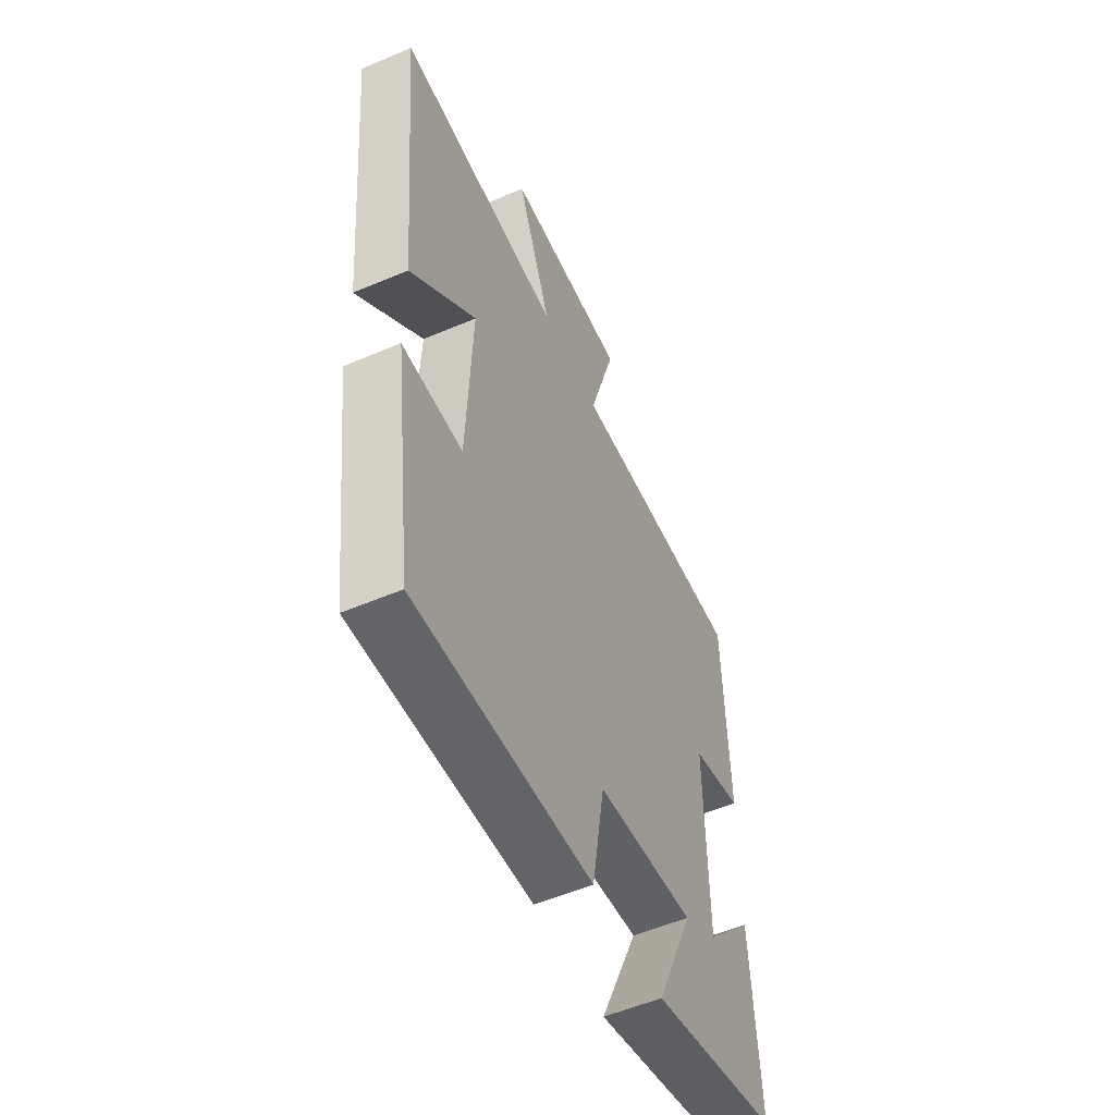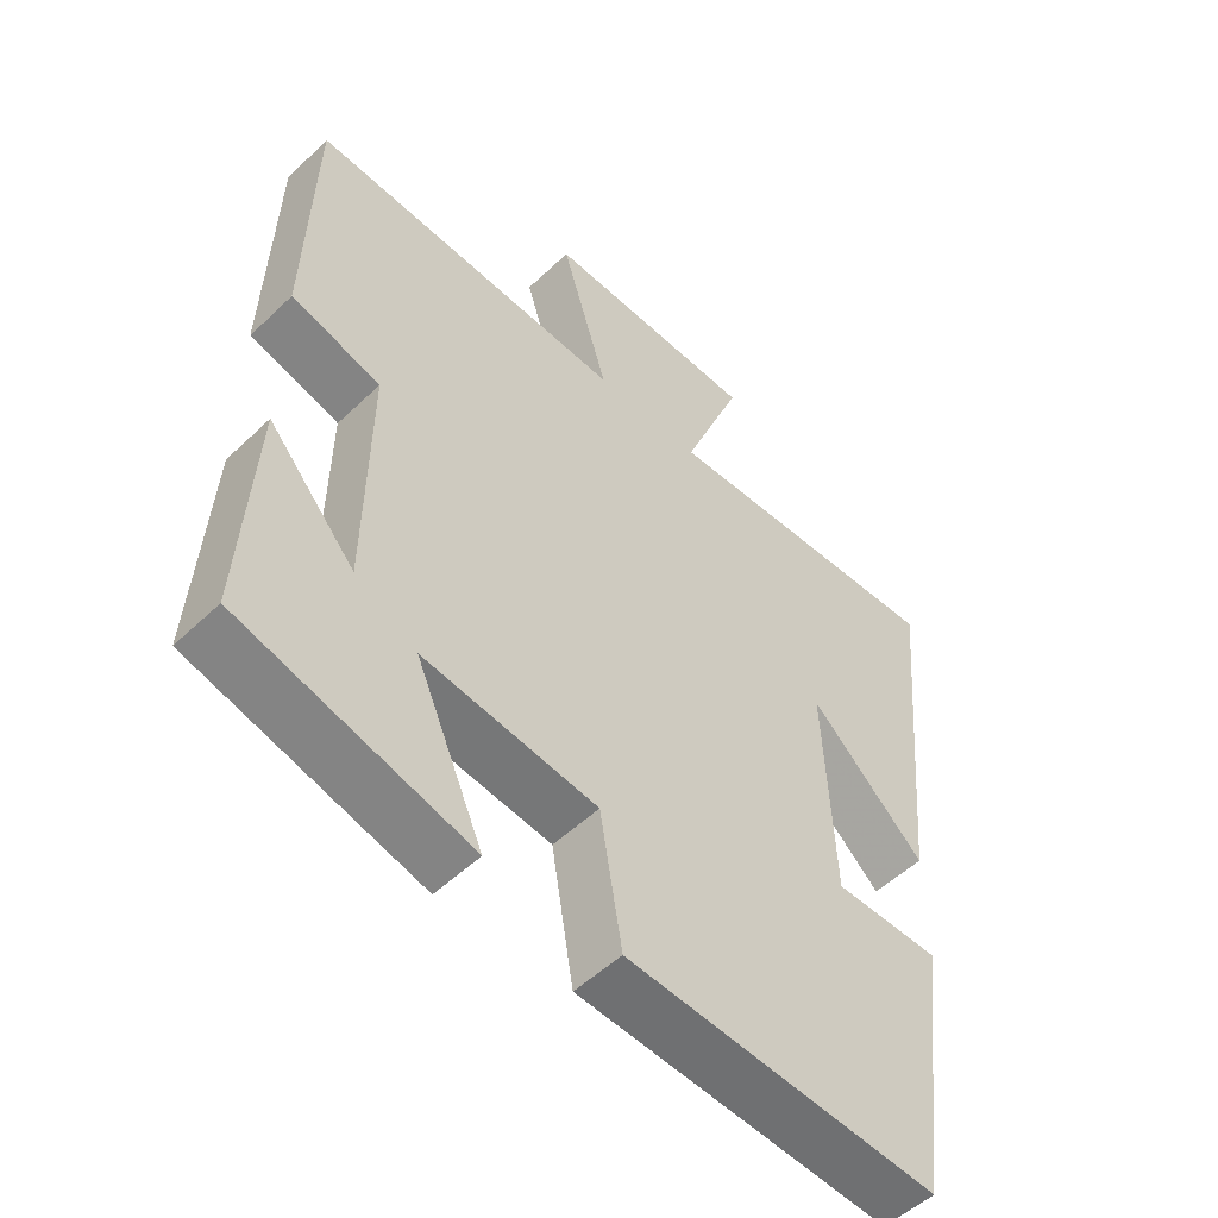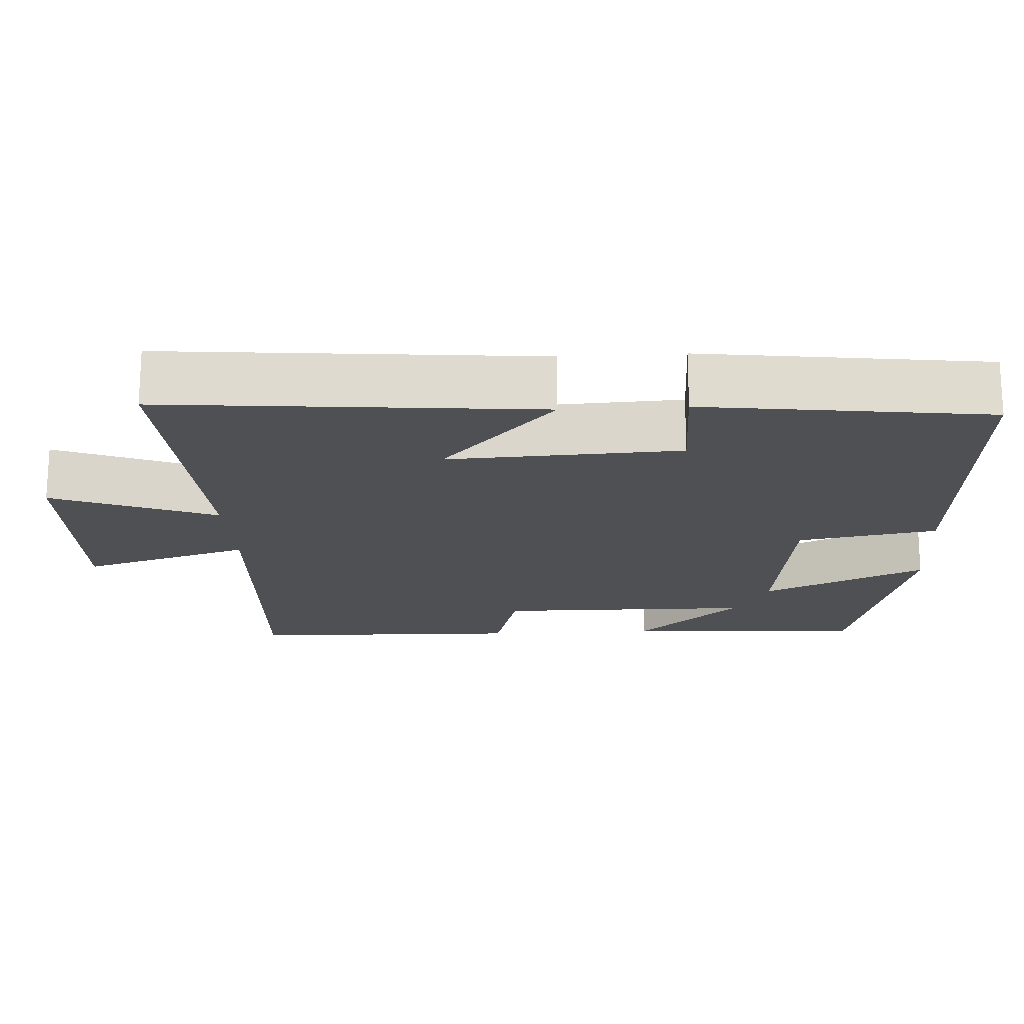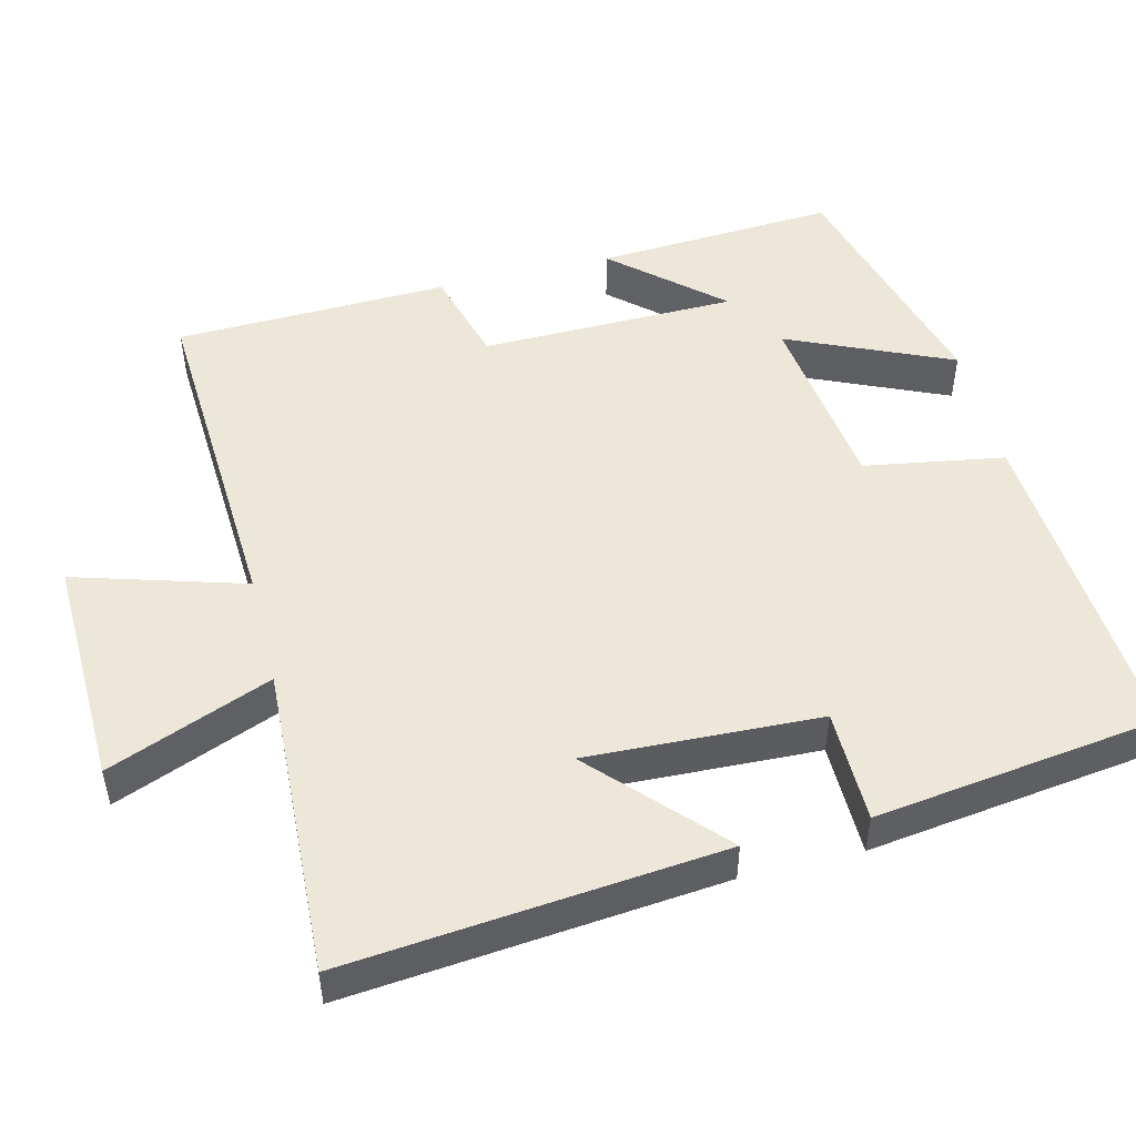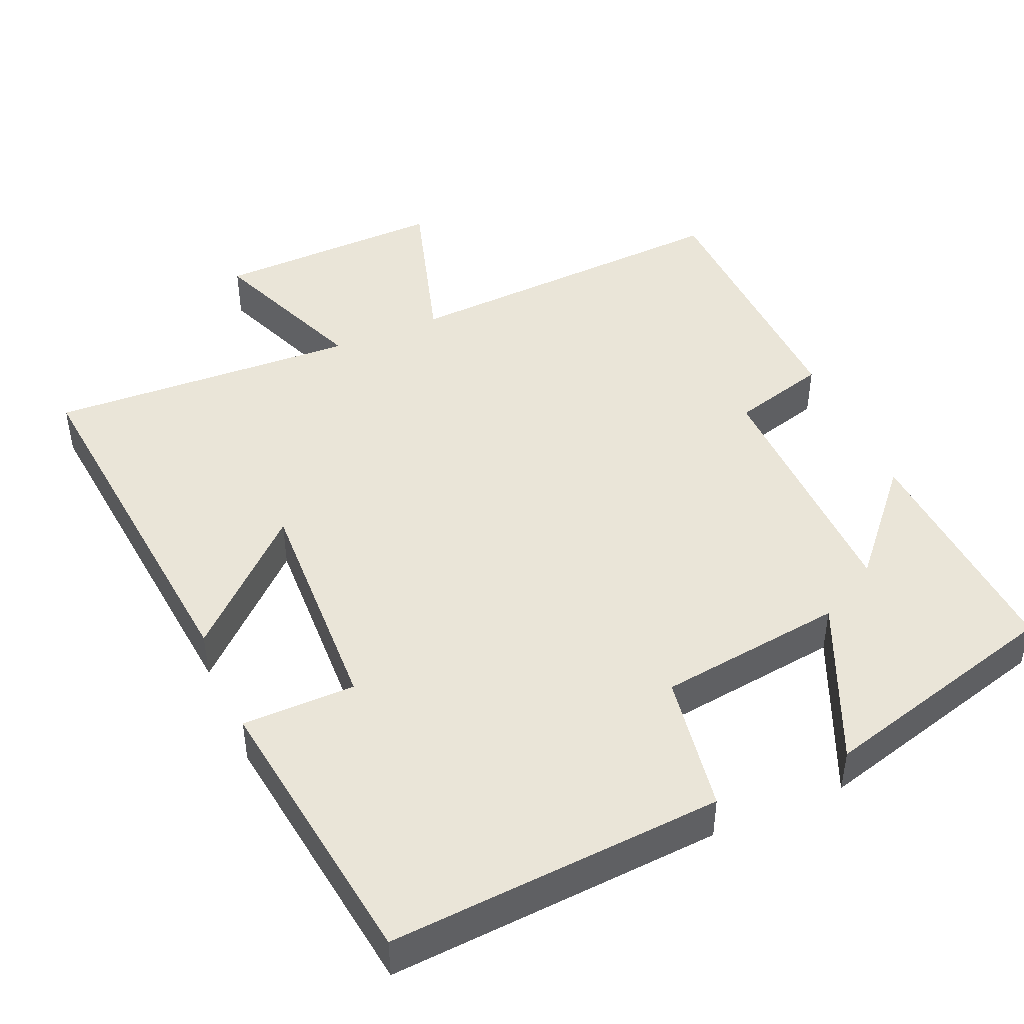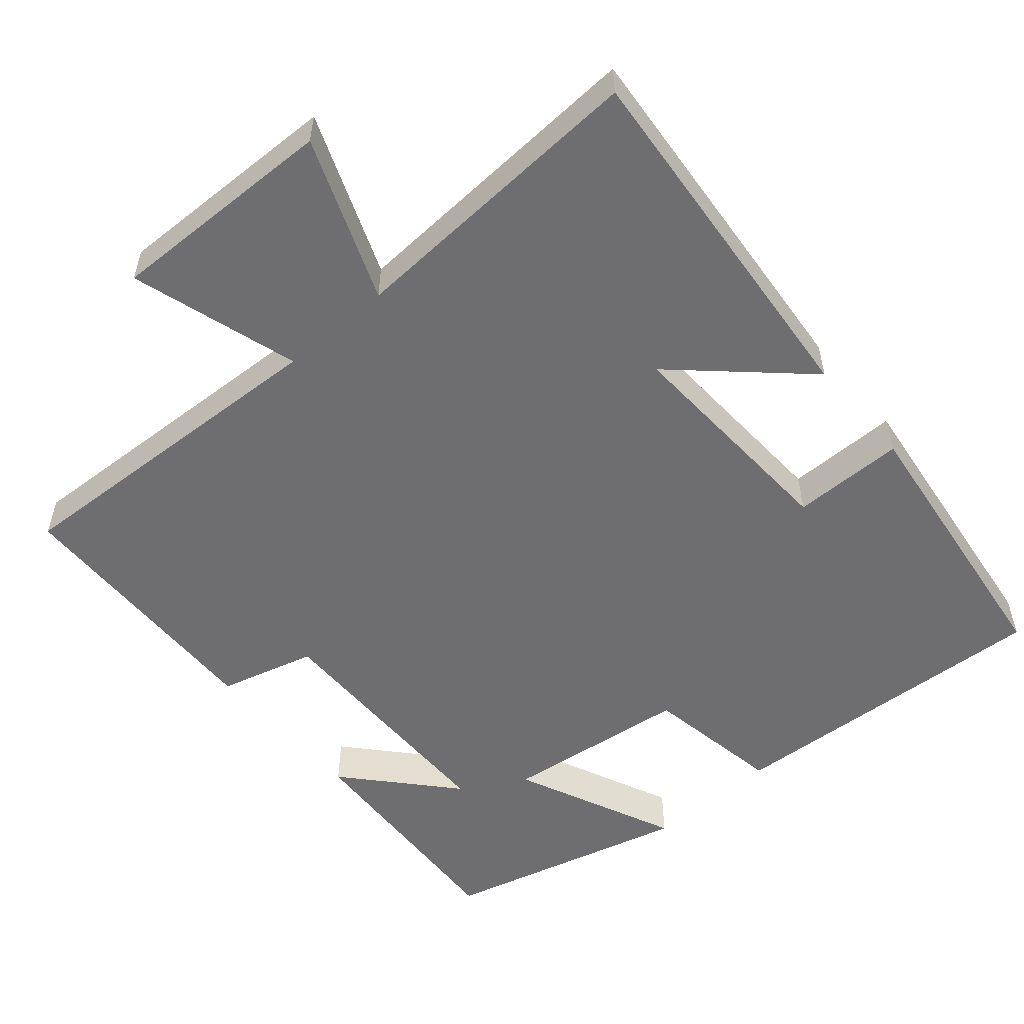
<metadata>
{"format":"obj","ext":"obj","renderer":"f3d","projection":"perspective","resolution":1024,"background":"white","views":[{"elev":-54.5,"azim":114.3,"up":"+Z"},{"elev":-52.6,"azim":-44.4,"up":"+Z"},{"elev":-18.8,"azim":93.4,"up":"+Y"},{"elev":50.0,"azim":75.9,"up":"+Y"},{"elev":45.2,"azim":156.3,"up":"+Y"},{"elev":-54.4,"azim":40.8,"up":"+Y"}]}
</metadata>
<code>
v -0.49 0.07 0.524
v -0.029 0.07 0.5
v -0.098 0.07 0.729
v 0.214 0.07 0.721
v 0.127 0.07 0.5
v 0.547 0.07 0.521
v 0.5 0.07 0.016
v 0.333 0.07 0.171
v 0.347 0.07 -0.143
v 0.5 0.07 -0.144
v 0.45 0.07 -0.529
v -0.001 0.07 -0.5
v -0.033 0.07 -0.311
v -0.285 0.07 -0.279
v -0.187 0.07 -0.5
v -0.518 0.07 -0.411
v -0.5 0.07 -0.086
v -0.374 0.07 -0.228
v -0.37 0.07 0.118
v -0.5 0.07 0.154
v -0.49 0 0.524
v -0.029 0 0.5
v -0.098 0 0.729
v 0.214 0 0.721
v 0.127 0 0.5
v 0.547 0 0.521
v 0.5 0 0.016
v 0.333 0 0.171
v 0.347 0 -0.143
v 0.5 0 -0.144
v 0.45 0 -0.529
v -0.001 0 -0.5
v -0.033 0 -0.311
v -0.285 0 -0.279
v -0.187 0 -0.5
v -0.518 0 -0.411
v -0.5 0 -0.086
v -0.374 0 -0.228
v -0.37 0 0.118
v -0.5 0 0.154
f 19 20 1 2
f 18 19 2
f 15 16 17 18
f 14 15 18
f 13 14 18 2
f 11 12 13
f 10 11 13
f 9 10 13
f 8 9 13 2
f 5 6 7 8
f 5 8 2 3
f 3 4 5
f 22 21 40 39
f 22 39 38
f 38 37 36 35
f 38 35 34
f 22 38 34 33
f 33 32 31
f 33 31 30
f 33 30 29
f 22 33 29 28
f 28 27 26 25
f 23 22 28 25
f 25 24 23
f 1 21 22 2
f 2 22 23 3
f 3 23 24 4
f 4 24 25 5
f 5 25 26 6
f 6 26 27 7
f 7 27 28 8
f 8 28 29 9
f 9 29 30 10
f 10 30 31 11
f 11 31 32 12
f 12 32 33 13
f 13 33 34 14
f 14 34 35 15
f 15 35 36 16
f 16 36 37 17
f 17 37 38 18
f 18 38 39 19
f 19 39 40 20
f 20 40 21 1

</code>
